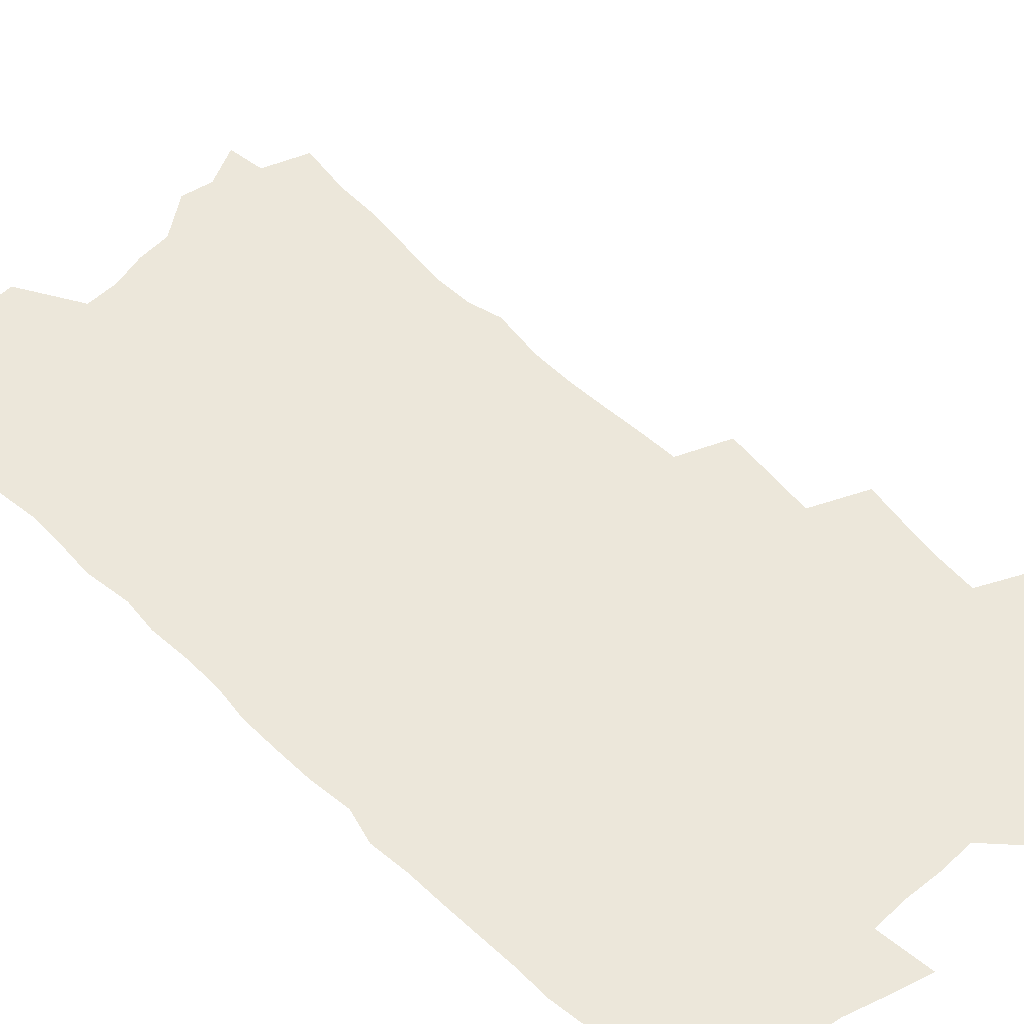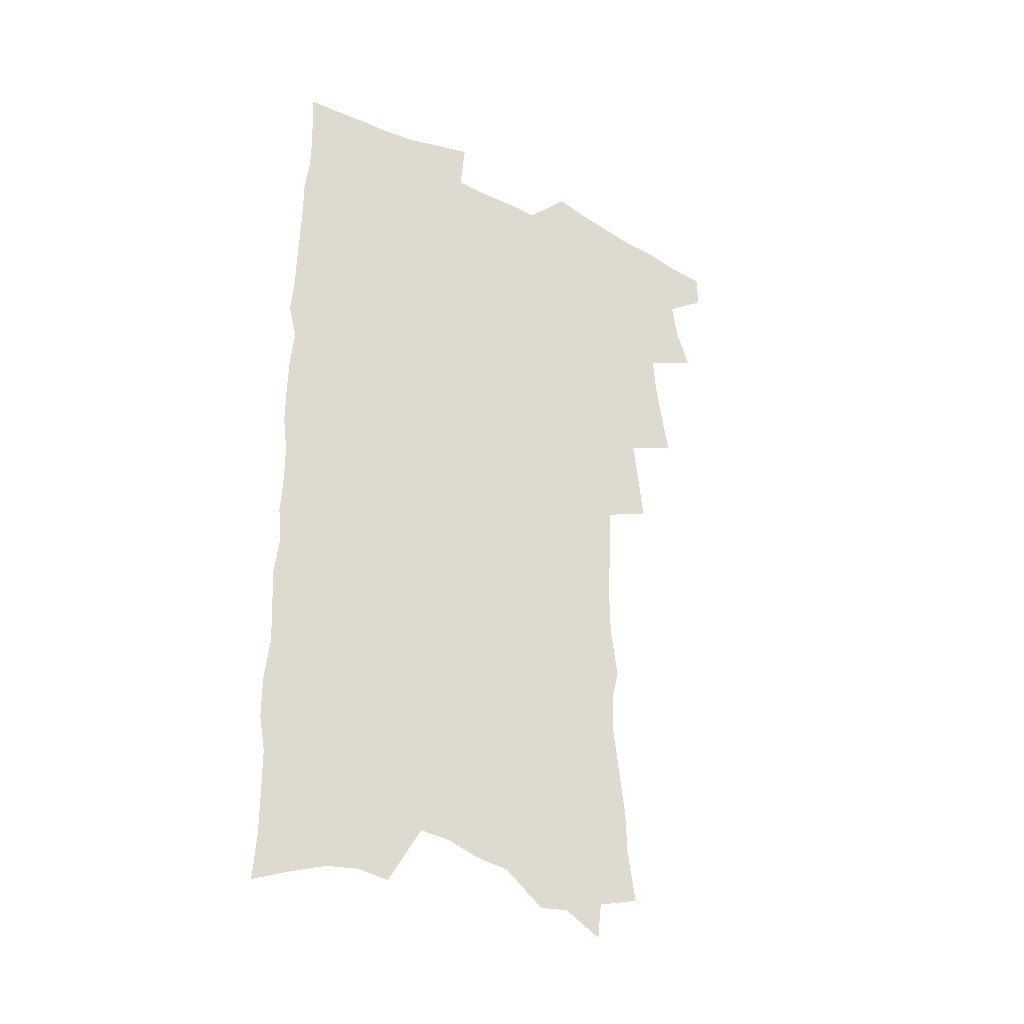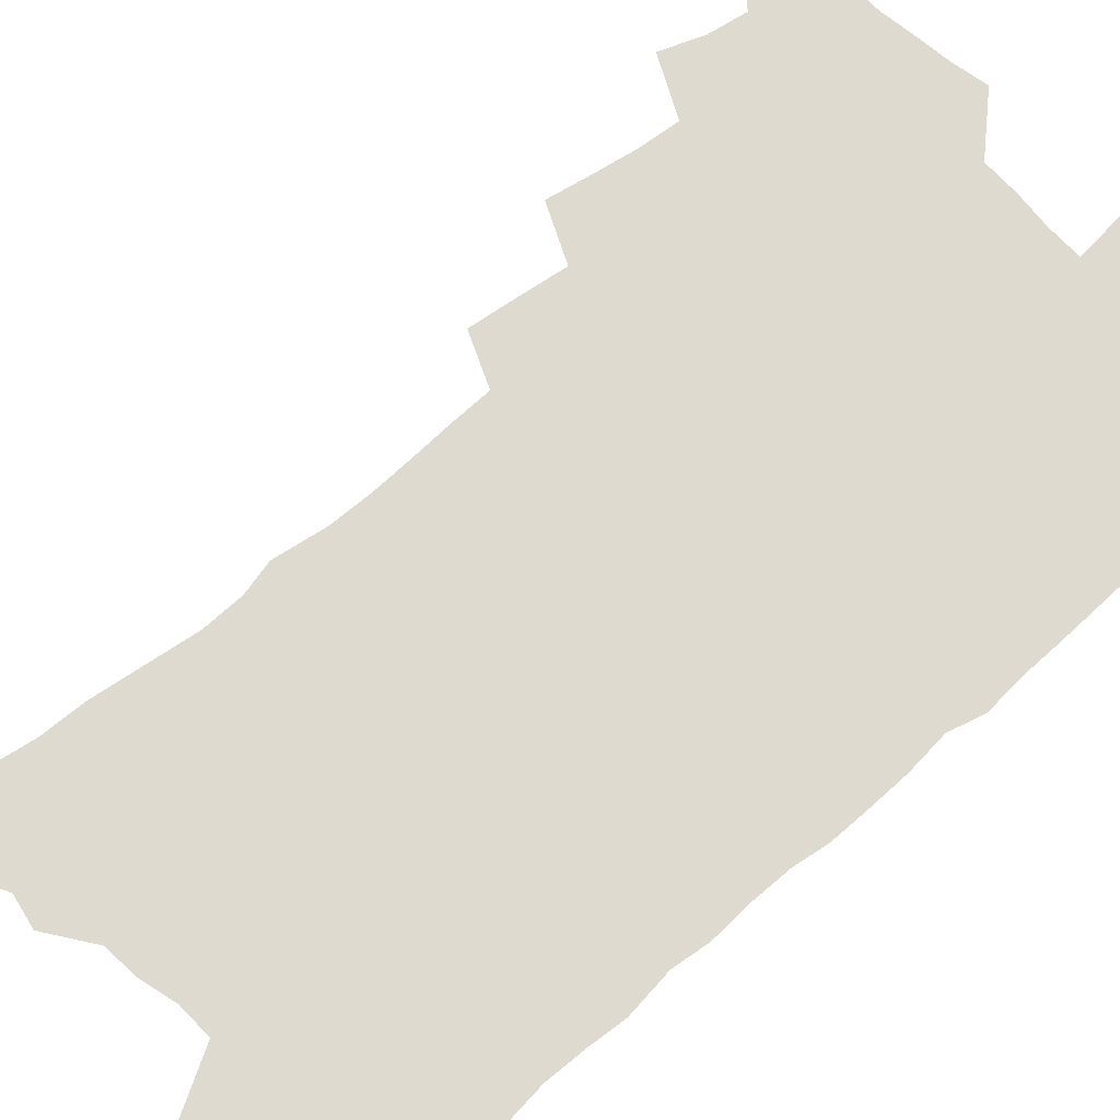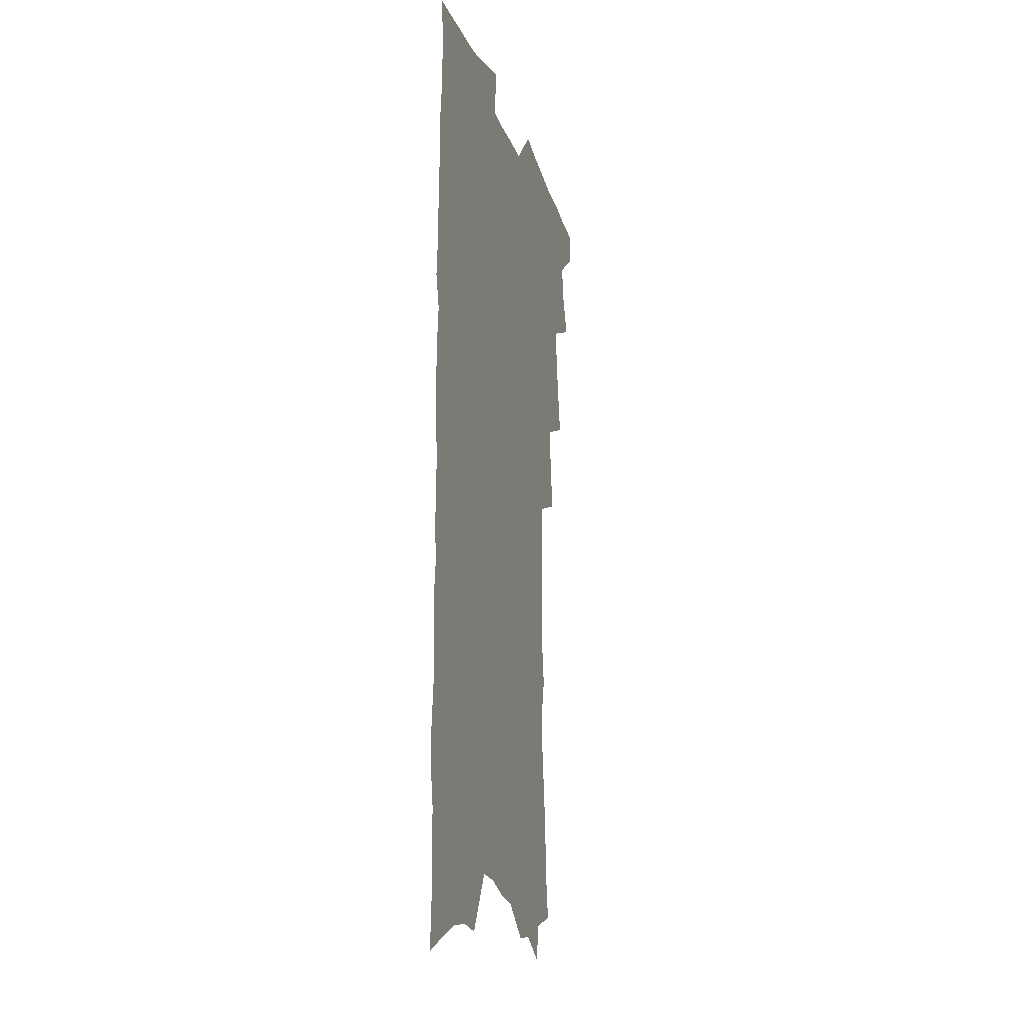
<metadata>
{"format":"obj","ext":"obj","renderer":"f3d","projection":"perspective","resolution":1024,"background":"white","views":[{"elev":51.0,"azim":136.6,"up":"+Z"},{"elev":-34.6,"azim":146.0,"up":"+Y"},{"elev":70.9,"azim":49.0,"up":"+Z"},{"elev":-18.9,"azim":105.1,"up":"+Y"}]}
</metadata>
<code>
v 466.1 547.4 0
v 466.3 561.8 0
v 475.9 501.6 0
v 481.9 518.3 0
v 484.3 533.8 0
v 484.2 548.1 0
v 482 562.9 0
v 492 440.4 0
v 495.2 457.9 0
v 497.8 474.8 0
v 499.2 490.8 0
v 502.5 506.9 0
v 501.3 520.7 0
v 500.4 534.9 0
v 499.2 549.3 0
v 496.3 565.4 0
v 509.5 393.3 0
v 511.7 412.2 0
v 514.1 431 0
v 515.2 447.4 0
v 515.3 462.7 0
v 512.8 476.5 0
v 516.7 493.4 0
v 517.8 508.2 0
v 516.9 521.8 0
v 515.5 536.2 0
v 513.7 551 0
v 511.9 565.9 0
v 522.9 190 0
v 526.3 211.8 0
v 526.9 229.6 0
v 529.4 249.6 0
v 532 269.4 0
v 531.7 285.6 0
v 528.4 298.8 0
v 531.5 319.6 0
v 531.8 336.6 0
v 531.2 352.9 0
v 530.4 368.9 0
v 529.9 385.3 0
v 529.3 401.5 0
v 529.9 418.3 0
v 529.9 433.9 0
v 531.5 450.4 0
v 532.6 466.2 0
v 532.2 480.5 0
v 531.4 494.6 0
v 531.3 508.7 0
v 531.1 522.8 0
v 530.6 537.1 0
v 528.3 552.8 0
v 526.2 568.5 0
v 543 168.7 0
v 541.3 183.8 0
v 541.5 201.5 0
v 546.4 225.9 0
v 547.9 244.8 0
v 549 263 0
v 548.1 278.2 0
v 548.4 295.2 0
v 547 310.2 0
v 549.1 329.8 0
v 547.6 344.1 0
v 547.5 360.3 0
v 547.3 376.2 0
v 545.9 390.8 0
v 545.8 406.6 0
v 547.5 423.9 0
v 547.2 438.4 0
v 546.5 452.5 0
v 546.9 467.2 0
v 547.5 481.9 0
v 547.6 495.9 0
v 547.5 509.7 0
v 547.1 523.5 0
v 545.3 538.4 0
v 542.9 554.5 0
v 540.5 570.7 0
v 558.8 177 0
v 560.7 196.8 0
v 562.5 217.8 0
v 562.8 235.1 0
v 564.5 254.7 0
v 564.5 271 0
v 563.9 286.3 0
v 563.2 301.8 0
v 562.6 317.3 0
v 563.7 335.7 0
v 563 350.5 0
v 562.8 366 0
v 561.4 379.8 0
v 560.8 394.7 0
v 560.5 409.6 0
v 561.8 426 0
v 561.7 440.5 0
v 561.2 454.3 0
v 562 469.1 0
v 562.3 483.1 0
v 562.4 496.8 0
v 562.7 510.3 0
v 562.5 523.5 0
v 560.6 538.1 0
v 557.9 555.2 0
v 554.7 574 0
v 571.6 174.9 0
v 576.8 206.8 0
v 577.9 226 0
v 577.6 242 0
v 578 259.1 0
v 577.6 274.5 0
v 577.3 290.4 0
v 576.5 305.4 0
v 576.8 322.6 0
v 576.8 338.5 0
v 576.8 354.4 0
v 576.6 369.3 0
v 576.2 384 0
v 576.2 399.1 0
v 576 413.8 0
v 575.4 427.4 0
v 575.4 441.6 0
v 575.3 455.6 0
v 576.3 470.5 0
v 575.8 483.7 0
v 576.4 497.6 0
v 576.6 510.8 0
v 576 524.2 0
v 575 538.4 0
v 573.4 554.2 0
v 588.4 187.4 0
v 591 213.3 0
v 592 232.6 0
v 591.2 246.3 0
v 591.1 262.4 0
v 590.8 278.4 0
v 590.1 292.8 0
v 589.8 308.8 0
v 589.7 324.8 0
v 589.5 340.1 0
v 589.7 357 0
v 589.5 370.4 0
v 589.7 386.5 0
v 589.6 401 0
v 589.4 415.1 0
v 589.8 430 0
v 588.9 442.9 0
v 589.7 457.7 0
v 589.8 471.3 0
v 589.7 484.5 0
v 589.8 497.9 0
v 589.9 511.1 0
v 589.6 524.7 0
v 588.9 539.2 0
v 587.9 554.5 0
v 602.2 188.9 0
v 603.9 215.1 0
v 604.1 232.4 0
v 603.7 246.8 0
v 603.6 264 0
v 603.5 280.6 0
v 603.2 296 0
v 603 312 0
v 602.9 327.9 0
v 602.5 342.3 0
v 602.4 355.7 0
v 602.4 371.9 0
v 602.6 387.3 0
v 602.6 402.2 0
v 602.6 415.8 0
v 602.7 431 0
v 602.4 444 0
v 603 458.7 0
v 603 471.7 0
v 602.9 484.7 0
v 602.9 497.7 0
v 603.5 511.2 0
v 603.4 524.7 0
v 603.4 538.5 0
v 602.7 553.7 0
v 616.1 193.1 0
v 616.6 214.4 0
v 616.6 233.8 0
v 616.4 249.3 0
v 616.2 264.9 0
v 616 282 0
v 615.7 296.4 0
v 615.6 312.4 0
v 615.4 327.7 0
v 615.2 343.1 0
v 615 357.4 0
v 615.1 373.1 0
v 615.6 386.1 0
v 615.5 401.5 0
v 615.6 415.5 0
v 615.5 430.9 0
v 615.7 444.8 0
v 615.9 458.6 0
v 616.1 471.8 0
v 616.6 485 0
v 617.1 498.2 0
v 616.9 511.4 0
v 617.1 524.6 0
v 617.4 538 0
v 616.9 554.2 0
v 614.9 576.1 0
v 629.6 193.9 0
v 629.4 215.3 0
v 629.2 232.8 0
v 628.9 250.1 0
v 628.7 265.1 0
v 628.4 282.3 0
v 628.3 297.2 0
v 628.1 313.1 0
v 628 327.9 0
v 627.9 343.9 0
v 627.7 358.7 0
v 628.2 371.1 0
v 628.3 388.1 0
v 628.2 402.4 0
v 628.6 415.6 0
v 628.5 430.5 0
v 628.6 444.4 0
v 628.6 458.5 0
v 629.1 471.3 0
v 630.1 484 0
v 630 498.3 0
v 630.4 511.1 0
v 630.8 524.1 0
v 631.1 538 0
v 631.5 552 0
v 630.2 572 0
v 644.1 168.7 0
v 643 193.6 0
v 642.5 212.9 0
v 642 231.2 0
v 641.9 247.6 0
v 641.2 266.1 0
v 640.9 281.9 0
v 640.8 296.8 0
v 641.4 310.3 0
v 640.3 329.5 0
v 640.7 342.7 0
v 640.3 358.4 0
v 640.8 372.3 0
v 641.1 386.5 0
v 640.9 401 0
v 642 413.8 0
v 641.4 430.1 0
v 641.9 443.3 0
v 642 457.1 0
v 642.5 470.4 0
v 643.1 483.7 0
v 643.3 497.6 0
v 644 510.7 0
v 644.3 523.9 0
v 644.9 537.6 0
v 645.4 551.6 0
v 646 567.4 0
v 657.6 170 0
v 656.9 189.9 0
v 655.9 210 0
v 655.1 229 0
v 655 245.4 0
v 654.1 263.3 0
v 654.2 278.8 0
v 653.3 295.8 0
v 654.1 309.3 0
v 653.4 326.4 0
v 653.3 341.6 0
v 653.4 356.3 0
v 654.2 369.8 0
v 654 385 0
v 655.6 397.9 0
v 654.7 414.2 0
v 654.7 428.4 0
v 655.3 441.9 0
v 655.7 455.5 0
v 655.7 469.4 0
v 656.5 482.4 0
v 655.9 497.8 0
v 657.2 510.1 0
v 658 523.4 0
v 658.6 536.9 0
v 659.4 551 0
v 660.5 565.1 0
v 671.4 167.7 0
v 670.9 186.2 0
v 670.5 204.5 0
v 669.7 223 0
v 668.8 241.4 0
v 669.5 256.6 0
v 668.2 274.5 0
v 667.9 290.6 0
v 667.8 306.1 0
v 667 322.6 0
v 669 335.5 0
v 667.3 352.9 0
v 667.1 368.1 0
v 667.9 382 0
v 669.1 395.7 0
v 668.8 411.2 0
v 669.8 424.9 0
v 669.3 439.8 0
v 669.1 454.2 0
v 669.7 467.8 0
v 670 481.7 0
v 669.7 495.9 0
v 671.7 508.8 0
v 671.4 523 0
v 671.9 535.9 0
v 673.5 550 0
v 674.6 564.3 0
v 686.7 161.5 0
v 686.8 178.9 0
v 685 199.7 0
v 684.3 217.7 0
v 684.9 233.9 0
v 683.9 251.5 0
v 683.8 267.8 0
v 684.1 283.4 0
v 682.9 300.7 0
v 681.5 317.7 0
v 682.6 332.1 0
v 683.1 347 0
v 682.3 362.9 0
v 684.9 376.1 0
v 683.3 392.7 0
v 684.5 406.8 0
v 684.3 421.9 0
v 683.4 437.4 0
v 683.2 451.9 0
v 684.6 465.3 0
v 685.2 479.3 0
v 686.4 493.2 0
v 685.4 508.1 0
v 686.2 521.7 0
v 686.8 535.4 0
v 687.2 549 0
v 688.5 563 0
v 702.9 154.1 0
v 701.6 174 0
v 701.7 191.3 0
v 701.8 208.2 0
v 704.4 222.3 0
v 704.5 239 0
v 702.4 257.7 0
v 702.9 273.3 0
v 704 288.5 0
v 701.6 306.8 0
v 703.2 321.3 0
v 702.2 337.9 0
v 702.3 353.5 0
v 704.2 367.6 0
v 704.1 383.4 0
v 703.8 399.1 0
v 702.1 415.9 0
v 705.7 429.4 0
v 704.3 445.2 0
v 704.1 460.1 0
v 703.6 475.1 0
v 703.1 490 0
v 703.2 504.6 0
v 701.4 520.2 0
v 701.1 534.6 0
v 701.6 548.3 0
v 702.4 562 0
v 706 586 0
f 5 6 1
f 1 6 2
f 6 7 2
f 11 12 3
f 3 12 4
f 12 13 4
f 4 13 5
f 13 14 5
f 5 14 6
f 14 15 6
f 6 15 7
f 15 16 7
f 19 20 8
f 8 20 9
f 20 21 9
f 9 21 10
f 21 22 10
f 10 22 11
f 22 23 11
f 11 23 12
f 23 24 12
f 12 24 13
f 24 25 13
f 13 25 14
f 25 26 14
f 14 26 15
f 26 27 15
f 15 27 16
f 27 28 16
f 40 41 17
f 17 41 18
f 41 42 18
f 18 42 19
f 42 43 19
f 19 43 20
f 43 44 20
f 20 44 21
f 44 45 21
f 21 45 22
f 45 46 22
f 22 46 23
f 46 47 23
f 23 47 24
f 47 48 24
f 24 48 25
f 48 49 25
f 25 49 26
f 49 50 26
f 26 50 27
f 50 51 27
f 27 51 28
f 51 52 28
f 54 55 29
f 29 55 30
f 55 56 30
f 30 56 31
f 56 57 31
f 31 57 32
f 57 58 32
f 32 58 33
f 58 59 33
f 33 59 34
f 59 60 34
f 34 60 35
f 60 61 35
f 35 61 36
f 61 62 36
f 36 62 37
f 62 63 37
f 37 63 38
f 63 64 38
f 38 64 39
f 64 65 39
f 39 65 40
f 65 66 40
f 40 66 41
f 66 67 41
f 41 67 42
f 67 68 42
f 42 68 43
f 68 69 43
f 43 69 44
f 69 70 44
f 44 70 45
f 70 71 45
f 45 71 46
f 71 72 46
f 46 72 47
f 72 73 47
f 47 73 48
f 73 74 48
f 48 74 49
f 74 75 49
f 49 75 50
f 75 76 50
f 50 76 51
f 76 77 51
f 51 77 52
f 77 78 52
f 53 79 54
f 79 80 54
f 54 80 55
f 80 81 55
f 55 81 56
f 81 82 56
f 56 82 57
f 82 83 57
f 57 83 58
f 83 84 58
f 58 84 59
f 84 85 59
f 59 85 60
f 85 86 60
f 60 86 61
f 86 87 61
f 61 87 62
f 87 88 62
f 62 88 63
f 88 89 63
f 63 89 64
f 89 90 64
f 64 90 65
f 90 91 65
f 65 91 66
f 91 92 66
f 66 92 67
f 92 93 67
f 67 93 68
f 93 94 68
f 68 94 69
f 94 95 69
f 69 95 70
f 95 96 70
f 70 96 71
f 96 97 71
f 71 97 72
f 97 98 72
f 72 98 73
f 98 99 73
f 73 99 74
f 99 100 74
f 74 100 75
f 100 101 75
f 75 101 76
f 101 102 76
f 76 102 77
f 102 103 77
f 77 103 78
f 103 104 78
f 79 105 80
f 105 106 80
f 80 106 81
f 106 107 81
f 81 107 82
f 107 108 82
f 82 108 83
f 108 109 83
f 83 109 84
f 109 110 84
f 84 110 85
f 110 111 85
f 85 111 86
f 111 112 86
f 86 112 87
f 112 113 87
f 87 113 88
f 113 114 88
f 88 114 89
f 114 115 89
f 89 115 90
f 115 116 90
f 90 116 91
f 116 117 91
f 91 117 92
f 117 118 92
f 92 118 93
f 118 119 93
f 93 119 94
f 119 120 94
f 94 120 95
f 120 121 95
f 95 121 96
f 121 122 96
f 96 122 97
f 122 123 97
f 97 123 98
f 123 124 98
f 98 124 99
f 124 125 99
f 99 125 100
f 125 126 100
f 100 126 101
f 126 127 101
f 101 127 102
f 127 128 102
f 102 128 103
f 128 129 103
f 103 129 104
f 105 130 106
f 130 131 106
f 106 131 107
f 131 132 107
f 107 132 108
f 132 133 108
f 108 133 109
f 133 134 109
f 109 134 110
f 134 135 110
f 110 135 111
f 135 136 111
f 111 136 112
f 136 137 112
f 112 137 113
f 137 138 113
f 113 138 114
f 138 139 114
f 114 139 115
f 139 140 115
f 115 140 116
f 140 141 116
f 116 141 117
f 141 142 117
f 117 142 118
f 142 143 118
f 118 143 119
f 143 144 119
f 119 144 120
f 144 145 120
f 120 145 121
f 145 146 121
f 121 146 122
f 146 147 122
f 122 147 123
f 147 148 123
f 123 148 124
f 148 149 124
f 124 149 125
f 149 150 125
f 125 150 126
f 150 151 126
f 126 151 127
f 151 152 127
f 127 152 128
f 152 153 128
f 128 153 129
f 153 154 129
f 130 155 131
f 155 156 131
f 131 156 132
f 156 157 132
f 132 157 133
f 157 158 133
f 133 158 134
f 158 159 134
f 134 159 135
f 159 160 135
f 135 160 136
f 160 161 136
f 136 161 137
f 161 162 137
f 137 162 138
f 162 163 138
f 138 163 139
f 163 164 139
f 139 164 140
f 164 165 140
f 140 165 141
f 165 166 141
f 141 166 142
f 166 167 142
f 142 167 143
f 167 168 143
f 143 168 144
f 168 169 144
f 144 169 145
f 169 170 145
f 145 170 146
f 170 171 146
f 146 171 147
f 171 172 147
f 147 172 148
f 172 173 148
f 148 173 149
f 173 174 149
f 149 174 150
f 174 175 150
f 150 175 151
f 175 176 151
f 151 176 152
f 176 177 152
f 152 177 153
f 177 178 153
f 153 178 154
f 178 179 154
f 155 180 156
f 180 181 156
f 156 181 157
f 181 182 157
f 157 182 158
f 182 183 158
f 158 183 159
f 183 184 159
f 159 184 160
f 184 185 160
f 160 185 161
f 185 186 161
f 161 186 162
f 186 187 162
f 162 187 163
f 187 188 163
f 163 188 164
f 188 189 164
f 164 189 165
f 189 190 165
f 165 190 166
f 190 191 166
f 166 191 167
f 191 192 167
f 167 192 168
f 192 193 168
f 168 193 169
f 193 194 169
f 169 194 170
f 194 195 170
f 170 195 171
f 195 196 171
f 171 196 172
f 196 197 172
f 172 197 173
f 197 198 173
f 173 198 174
f 198 199 174
f 174 199 175
f 199 200 175
f 175 200 176
f 200 201 176
f 176 201 177
f 201 202 177
f 177 202 178
f 202 203 178
f 178 203 179
f 203 204 179
f 180 206 181
f 206 207 181
f 181 207 182
f 207 208 182
f 182 208 183
f 208 209 183
f 183 209 184
f 209 210 184
f 184 210 185
f 210 211 185
f 185 211 186
f 211 212 186
f 186 212 187
f 212 213 187
f 187 213 188
f 213 214 188
f 188 214 189
f 214 215 189
f 189 215 190
f 215 216 190
f 190 216 191
f 216 217 191
f 191 217 192
f 217 218 192
f 192 218 193
f 218 219 193
f 193 219 194
f 219 220 194
f 194 220 195
f 220 221 195
f 195 221 196
f 221 222 196
f 196 222 197
f 222 223 197
f 197 223 198
f 223 224 198
f 198 224 199
f 224 225 199
f 199 225 200
f 225 226 200
f 200 226 201
f 226 227 201
f 201 227 202
f 227 228 202
f 202 228 203
f 228 229 203
f 203 229 204
f 229 230 204
f 204 230 205
f 230 231 205
f 232 233 206
f 206 233 207
f 233 234 207
f 207 234 208
f 234 235 208
f 208 235 209
f 235 236 209
f 209 236 210
f 236 237 210
f 210 237 211
f 237 238 211
f 211 238 212
f 238 239 212
f 212 239 213
f 239 240 213
f 213 240 214
f 240 241 214
f 214 241 215
f 241 242 215
f 215 242 216
f 242 243 216
f 216 243 217
f 243 244 217
f 217 244 218
f 244 245 218
f 218 245 219
f 245 246 219
f 219 246 220
f 246 247 220
f 220 247 221
f 247 248 221
f 221 248 222
f 248 249 222
f 222 249 223
f 249 250 223
f 223 250 224
f 250 251 224
f 224 251 225
f 251 252 225
f 225 252 226
f 252 253 226
f 226 253 227
f 253 254 227
f 227 254 228
f 254 255 228
f 228 255 229
f 255 256 229
f 229 256 230
f 256 257 230
f 230 257 231
f 257 258 231
f 232 259 233
f 259 260 233
f 233 260 234
f 260 261 234
f 234 261 235
f 261 262 235
f 235 262 236
f 262 263 236
f 236 263 237
f 263 264 237
f 237 264 238
f 264 265 238
f 238 265 239
f 265 266 239
f 239 266 240
f 266 267 240
f 240 267 241
f 267 268 241
f 241 268 242
f 268 269 242
f 242 269 243
f 269 270 243
f 243 270 244
f 270 271 244
f 244 271 245
f 271 272 245
f 245 272 246
f 272 273 246
f 246 273 247
f 273 274 247
f 247 274 248
f 274 275 248
f 248 275 249
f 275 276 249
f 249 276 250
f 276 277 250
f 250 277 251
f 277 278 251
f 251 278 252
f 278 279 252
f 252 279 253
f 279 280 253
f 253 280 254
f 280 281 254
f 254 281 255
f 281 282 255
f 255 282 256
f 282 283 256
f 256 283 257
f 283 284 257
f 257 284 258
f 284 285 258
f 259 286 260
f 286 287 260
f 260 287 261
f 287 288 261
f 261 288 262
f 288 289 262
f 262 289 263
f 289 290 263
f 263 290 264
f 290 291 264
f 264 291 265
f 291 292 265
f 265 292 266
f 292 293 266
f 266 293 267
f 293 294 267
f 267 294 268
f 294 295 268
f 268 295 269
f 295 296 269
f 269 296 270
f 296 297 270
f 270 297 271
f 297 298 271
f 271 298 272
f 298 299 272
f 272 299 273
f 299 300 273
f 273 300 274
f 300 301 274
f 274 301 275
f 301 302 275
f 275 302 276
f 302 303 276
f 276 303 277
f 303 304 277
f 277 304 278
f 304 305 278
f 278 305 279
f 305 306 279
f 279 306 280
f 306 307 280
f 280 307 281
f 307 308 281
f 281 308 282
f 308 309 282
f 282 309 283
f 309 310 283
f 283 310 284
f 310 311 284
f 284 311 285
f 311 312 285
f 286 313 287
f 313 314 287
f 287 314 288
f 314 315 288
f 288 315 289
f 315 316 289
f 289 316 290
f 316 317 290
f 290 317 291
f 317 318 291
f 291 318 292
f 318 319 292
f 292 319 293
f 319 320 293
f 293 320 294
f 320 321 294
f 294 321 295
f 321 322 295
f 295 322 296
f 322 323 296
f 296 323 297
f 323 324 297
f 297 324 298
f 324 325 298
f 298 325 299
f 325 326 299
f 299 326 300
f 326 327 300
f 300 327 301
f 327 328 301
f 301 328 302
f 328 329 302
f 302 329 303
f 329 330 303
f 303 330 304
f 330 331 304
f 304 331 305
f 331 332 305
f 305 332 306
f 332 333 306
f 306 333 307
f 333 334 307
f 307 334 308
f 334 335 308
f 308 335 309
f 335 336 309
f 309 336 310
f 336 337 310
f 310 337 311
f 337 338 311
f 311 338 312
f 338 339 312
f 313 340 314
f 340 341 314
f 314 341 315
f 341 342 315
f 315 342 316
f 342 343 316
f 316 343 317
f 343 344 317
f 317 344 318
f 344 345 318
f 318 345 319
f 345 346 319
f 319 346 320
f 346 347 320
f 320 347 321
f 347 348 321
f 321 348 322
f 348 349 322
f 322 349 323
f 349 350 323
f 323 350 324
f 350 351 324
f 324 351 325
f 351 352 325
f 325 352 326
f 352 353 326
f 326 353 327
f 353 354 327
f 327 354 328
f 354 355 328
f 328 355 329
f 355 356 329
f 329 356 330
f 356 357 330
f 330 357 331
f 357 358 331
f 331 358 332
f 358 359 332
f 332 359 333
f 359 360 333
f 333 360 334
f 360 361 334
f 334 361 335
f 361 362 335
f 335 362 336
f 362 363 336
f 336 363 337
f 363 364 337
f 337 364 338
f 364 365 338
f 338 365 339
f 365 366 339

</code>
